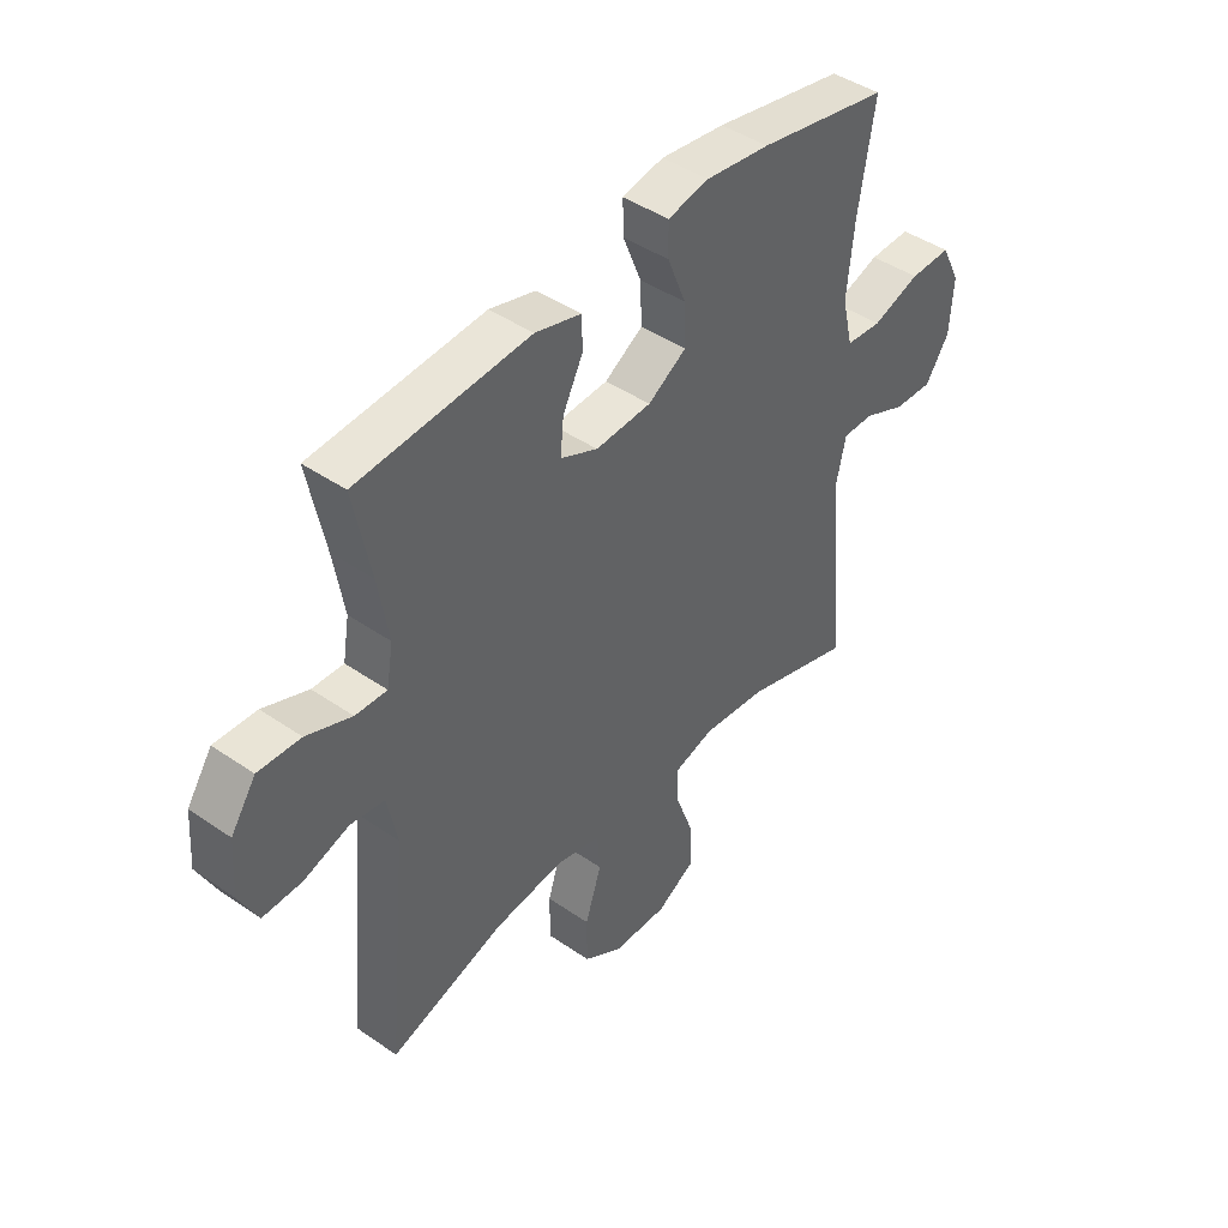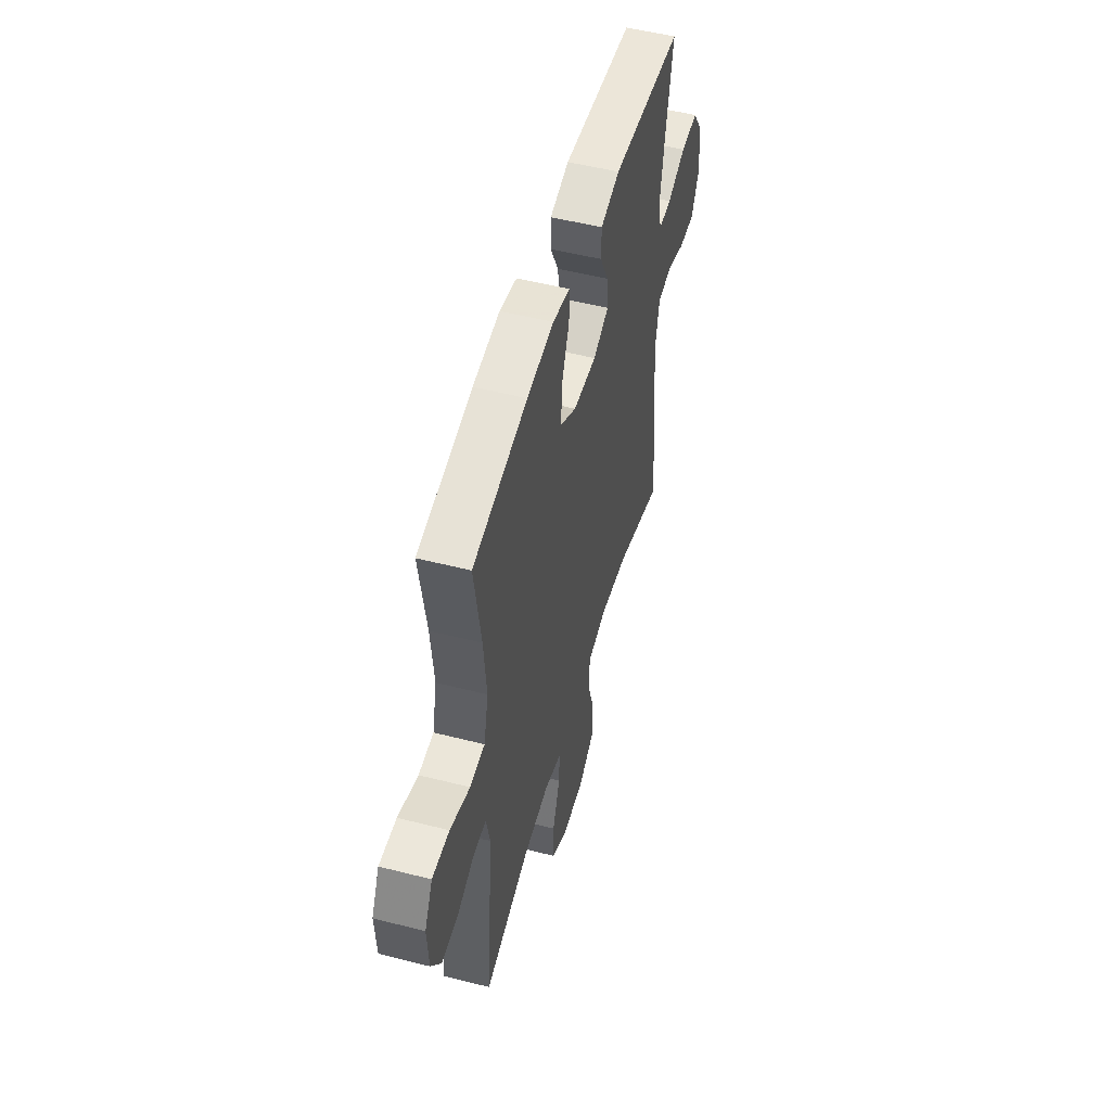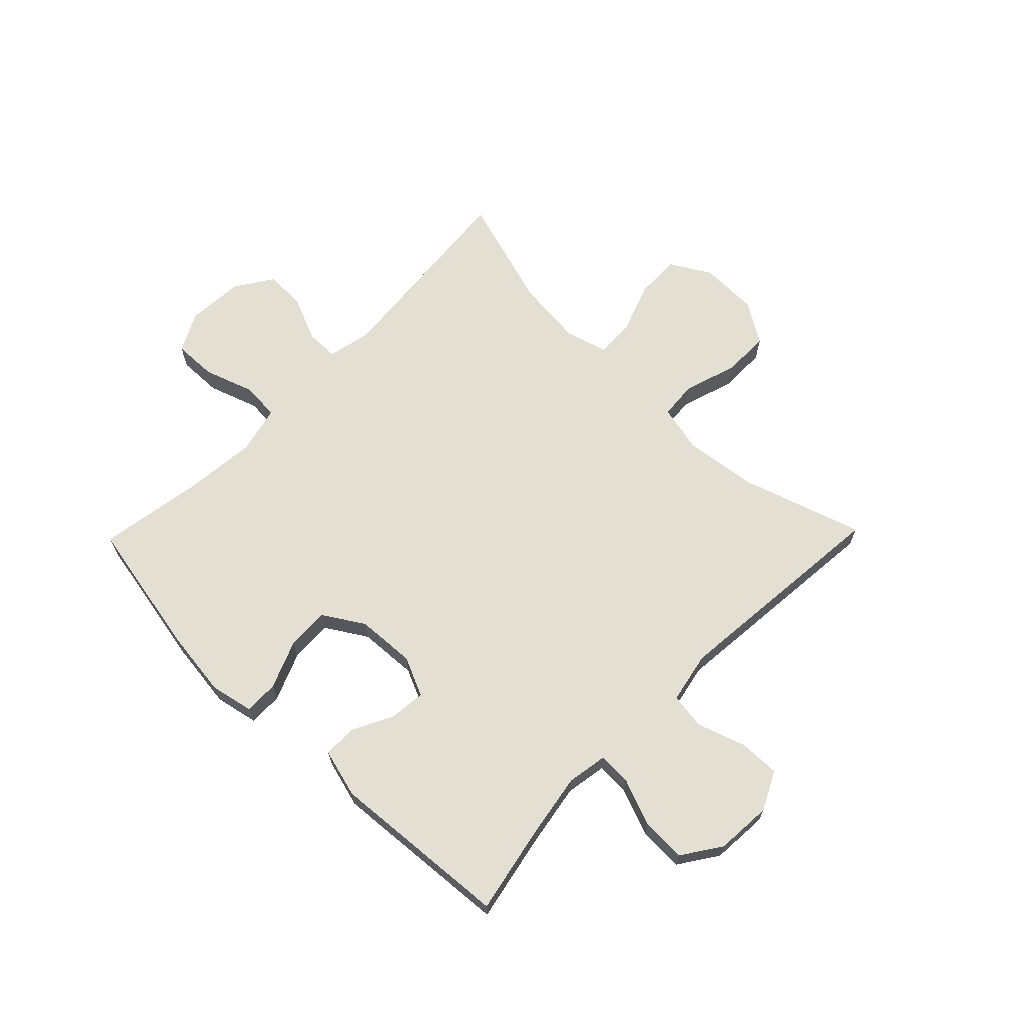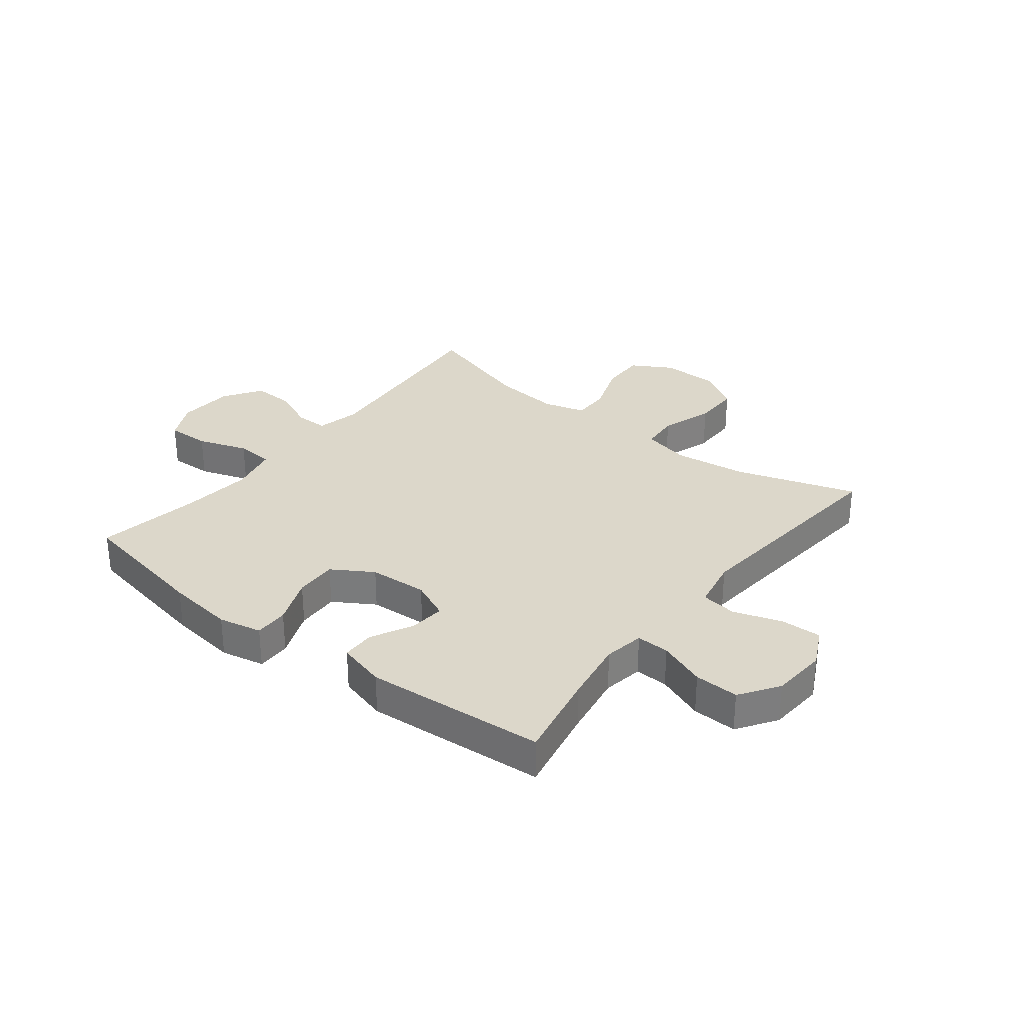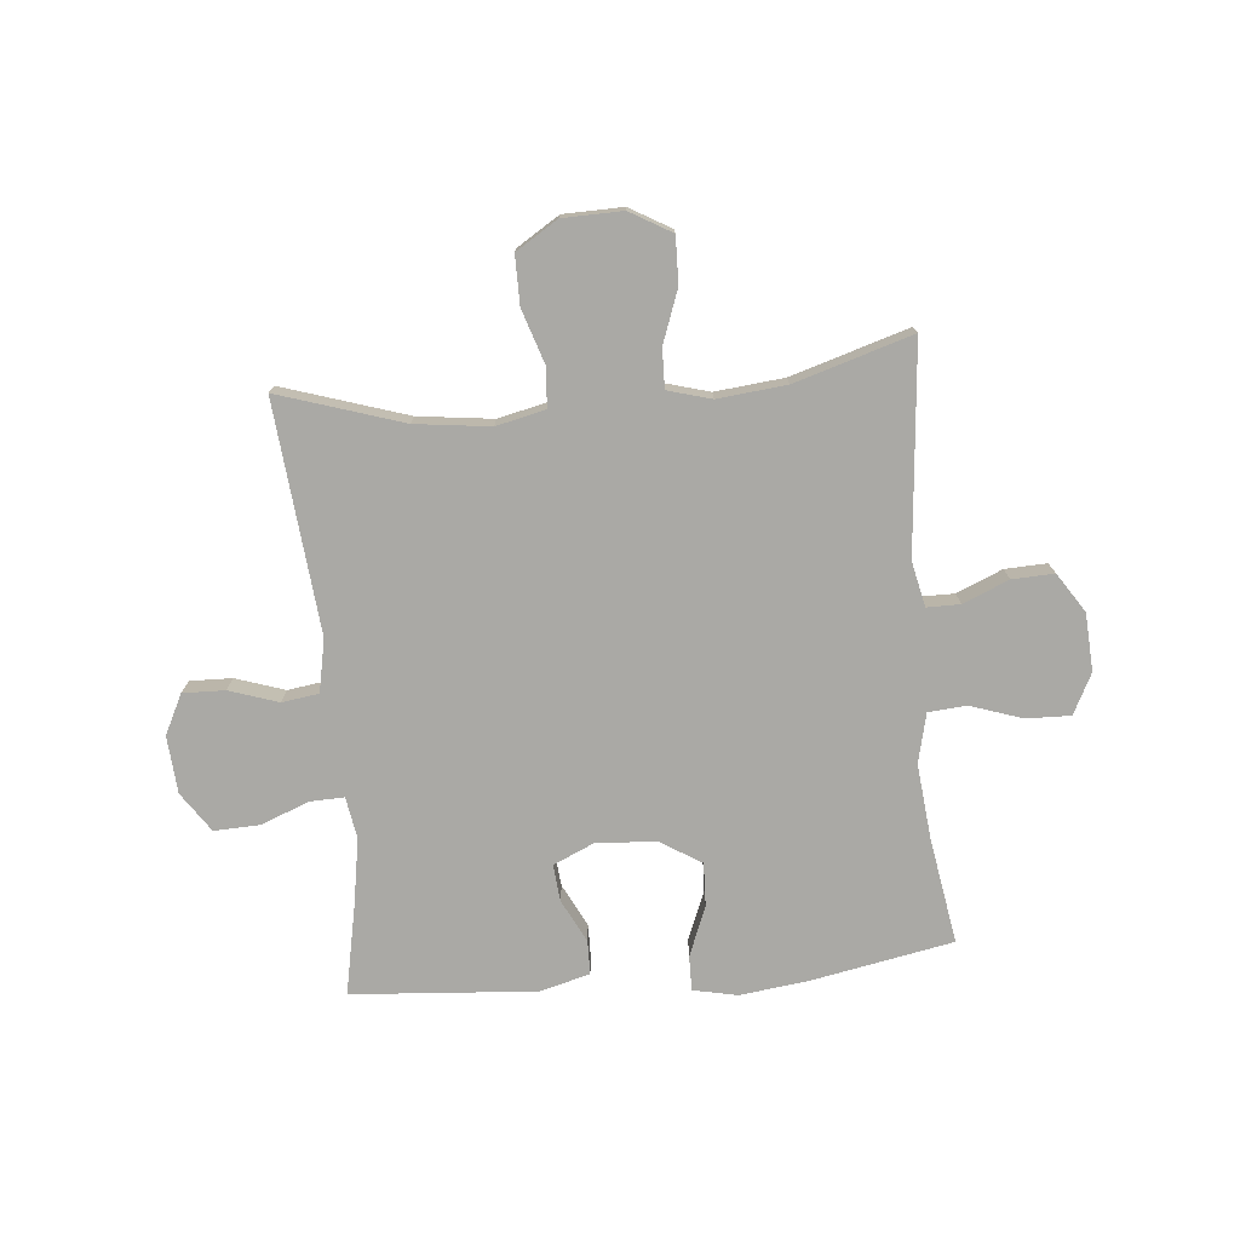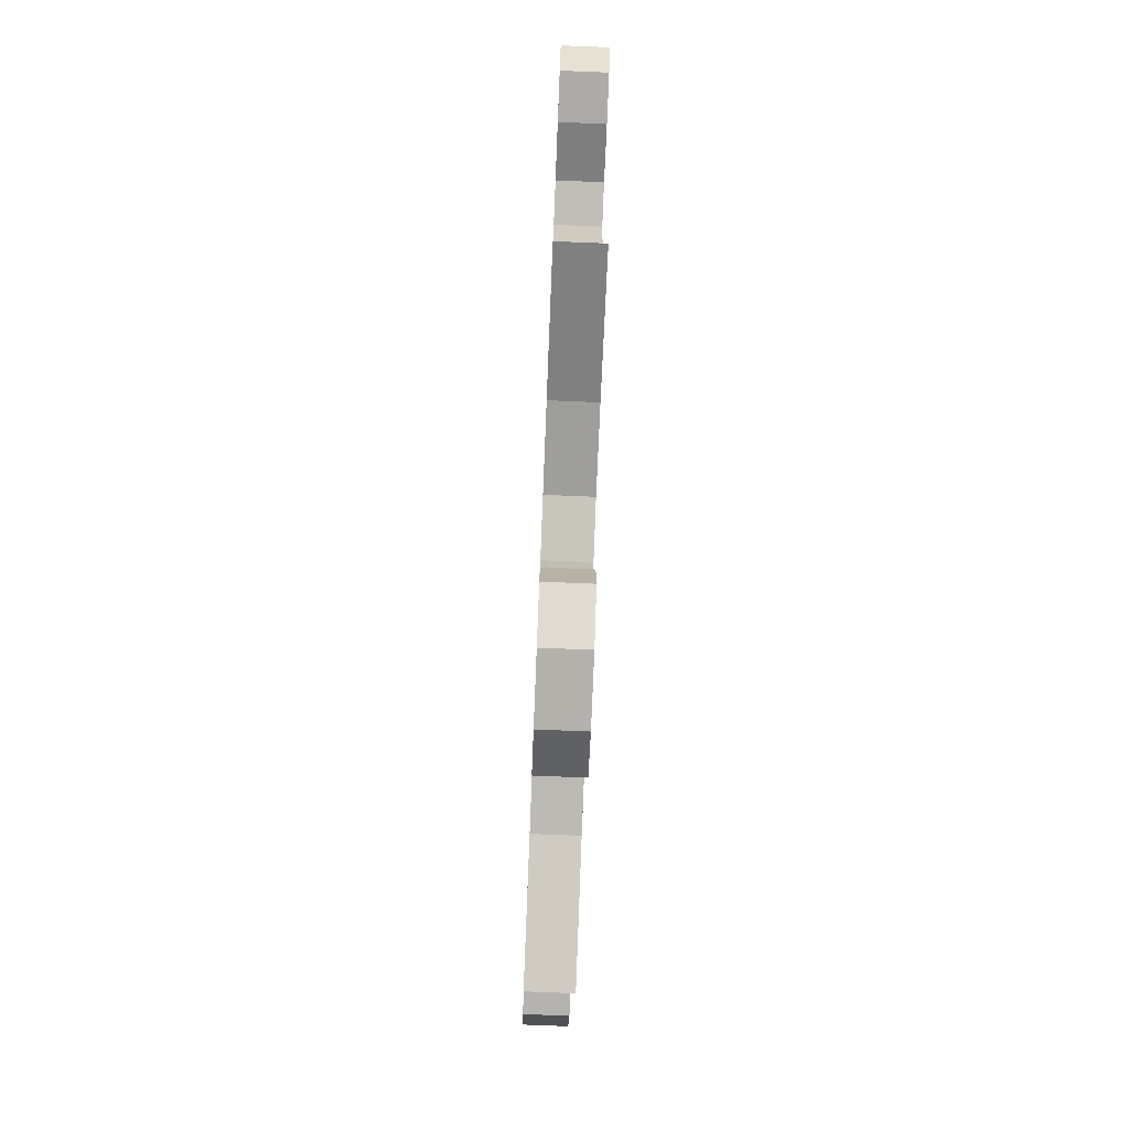
<metadata>
{"format":"obj","ext":"obj","renderer":"f3d","projection":"perspective","resolution":1024,"background":"white","views":[{"elev":43.7,"azim":129.1,"up":"+Z"},{"elev":51.4,"azim":-74.5,"up":"+Z"},{"elev":66.6,"azim":44.2,"up":"+Y"},{"elev":30.8,"azim":38.1,"up":"+Y"},{"elev":-75.4,"azim":-174.7,"up":"+Y"},{"elev":-77.9,"azim":87.7,"up":"+Z"}]}
</metadata>
<code>
v 0.5 0.07 0.5
v 0.469 0.07 0.345
v 0.45 0.07 0.232
v 0.462 0.07 0.161
v 0.52 0.07 0.163
v 0.603 0.07 0.195
v 0.681 0.07 0.198
v 0.727 0.07 0.13
v 0.734 0.07 0.032
v 0.7 0.07 -0.036
v 0.628 0.07 -0.034
v 0.544 0.07 -0.006
v 0.481 0.07 -0.015
v 0.463 0.07 -0.105
v 0.5 0.07 -0.5
v 0.288 0.07 -0.432
v 0.16 0.07 -0.416
v 0.076 0.07 -0.435
v 0.071 0.07 -0.502
v 0.101 0.07 -0.595
v 0.101 0.07 -0.678
v 0.029 0.07 -0.723
v -0.073 0.07 -0.725
v -0.144 0.07 -0.684
v -0.142 0.07 -0.605
v -0.109 0.07 -0.515
v -0.107 0.07 -0.448
v -0.181 0.07 -0.427
v -0.299 0.07 -0.439
v -0.5 0.07 -0.5
v -0.468 0.07 -0.144
v -0.485 0.07 -0.067
v -0.542 0.07 -0.067
v -0.62 0.07 -0.1
v -0.692 0.07 -0.103
v -0.736 0.07 -0.036
v -0.742 0.07 0.063
v -0.707 0.07 0.132
v -0.631 0.07 0.13
v -0.543 0.07 0.1
v -0.477 0.07 0.105
v -0.457 0.07 0.19
v -0.47 0.07 0.318
v -0.5 0.07 0.5
v -0.259 0.07 0.546
v -0.14 0.07 0.561
v -0.064 0.07 0.545
v -0.065 0.07 0.485
v -0.099 0.07 0.401
v -0.102 0.07 0.326
v -0.031 0.07 0.282
v 0.072 0.07 0.276
v 0.141 0.07 0.307
v 0.135 0.07 0.37
v 0.098 0.07 0.443
v 0.099 0.07 0.501
v 0.184 0.07 0.524
v 0.5 0 0.5
v 0.469 0 0.345
v 0.45 0 0.232
v 0.462 0 0.161
v 0.52 0 0.163
v 0.603 0 0.195
v 0.681 0 0.198
v 0.727 0 0.13
v 0.734 0 0.032
v 0.7 0 -0.036
v 0.628 0 -0.034
v 0.544 0 -0.006
v 0.481 0 -0.015
v 0.463 0 -0.105
v 0.5 0 -0.5
v 0.288 0 -0.432
v 0.16 0 -0.416
v 0.076 0 -0.435
v 0.071 0 -0.502
v 0.101 0 -0.595
v 0.101 0 -0.678
v 0.029 0 -0.723
v -0.073 0 -0.725
v -0.144 0 -0.684
v -0.142 0 -0.605
v -0.109 0 -0.515
v -0.107 0 -0.448
v -0.181 0 -0.427
v -0.299 0 -0.439
v -0.5 0 -0.5
v -0.468 0 -0.144
v -0.485 0 -0.067
v -0.542 0 -0.067
v -0.62 0 -0.1
v -0.692 0 -0.103
v -0.736 0 -0.036
v -0.742 0 0.063
v -0.707 0 0.132
v -0.631 0 0.13
v -0.543 0 0.1
v -0.477 0 0.105
v -0.457 0 0.19
v -0.47 0 0.318
v -0.5 0 0.5
v -0.259 0 0.546
v -0.14 0 0.561
v -0.064 0 0.545
v -0.065 0 0.485
v -0.099 0 0.401
v -0.102 0 0.326
v -0.031 0 0.282
v 0.072 0 0.276
v 0.141 0 0.307
v 0.135 0 0.37
v 0.098 0 0.443
v 0.099 0 0.501
v 0.184 0 0.524
f 57 1 2
f 56 57 2
f 55 56 2
f 54 55 2
f 53 54 2 3
f 52 53 3 4
f 51 52 4
f 47 48 49
f 46 47 49
f 45 46 49
f 44 45 49
f 43 44 49
f 42 43 49 50
f 41 42 50 51
f 38 39 40
f 37 38 40
f 36 37 40
f 35 36 40
f 34 35 40
f 33 34 40
f 32 33 40 41
f 41 51 4
f 32 41 4
f 31 32 4
f 24 25 26
f 23 24 26
f 22 23 26
f 21 22 26
f 20 21 26
f 19 20 26
f 18 19 26 27
f 17 18 27 28
f 14 15 16
f 13 14 16 17
f 10 11 12
f 9 10 12
f 8 9 12
f 7 8 12
f 6 7 12
f 5 6 12
f 5 12 13
f 4 5 13
f 31 4 13
f 30 31 13
f 29 30 13
f 13 17 28
f 13 28 29
f 59 58 114
f 59 114 113
f 59 113 112
f 59 112 111
f 60 59 111 110
f 61 60 110 109
f 61 109 108
f 106 105 104
f 106 104 103
f 106 103 102
f 106 102 101
f 106 101 100
f 107 106 100 99
f 108 107 99 98
f 97 96 95
f 97 95 94
f 97 94 93
f 97 93 92
f 97 92 91
f 97 91 90
f 98 97 90 89
f 61 108 98
f 61 98 89
f 61 89 88
f 83 82 81
f 83 81 80
f 83 80 79
f 83 79 78
f 83 78 77
f 83 77 76
f 84 83 76 75
f 85 84 75 74
f 73 72 71
f 74 73 71 70
f 69 68 67
f 69 67 66
f 69 66 65
f 69 65 64
f 69 64 63
f 69 63 62
f 70 69 62
f 70 62 61
f 70 61 88
f 70 88 87
f 70 87 86
f 85 74 70
f 86 85 70
f 1 58 59 2
f 2 59 60 3
f 3 60 61 4
f 4 61 62 5
f 5 62 63 6
f 6 63 64 7
f 7 64 65 8
f 8 65 66 9
f 9 66 67 10
f 10 67 68 11
f 11 68 69 12
f 12 69 70 13
f 13 70 71 14
f 14 71 72 15
f 15 72 73 16
f 16 73 74 17
f 17 74 75 18
f 18 75 76 19
f 19 76 77 20
f 20 77 78 21
f 21 78 79 22
f 22 79 80 23
f 23 80 81 24
f 24 81 82 25
f 25 82 83 26
f 26 83 84 27
f 27 84 85 28
f 28 85 86 29
f 29 86 87 30
f 30 87 88 31
f 31 88 89 32
f 32 89 90 33
f 33 90 91 34
f 34 91 92 35
f 35 92 93 36
f 36 93 94 37
f 37 94 95 38
f 38 95 96 39
f 39 96 97 40
f 40 97 98 41
f 41 98 99 42
f 42 99 100 43
f 43 100 101 44
f 44 101 102 45
f 45 102 103 46
f 46 103 104 47
f 47 104 105 48
f 48 105 106 49
f 49 106 107 50
f 50 107 108 51
f 51 108 109 52
f 52 109 110 53
f 53 110 111 54
f 54 111 112 55
f 55 112 113 56
f 56 113 114 57
f 57 114 58 1

</code>
